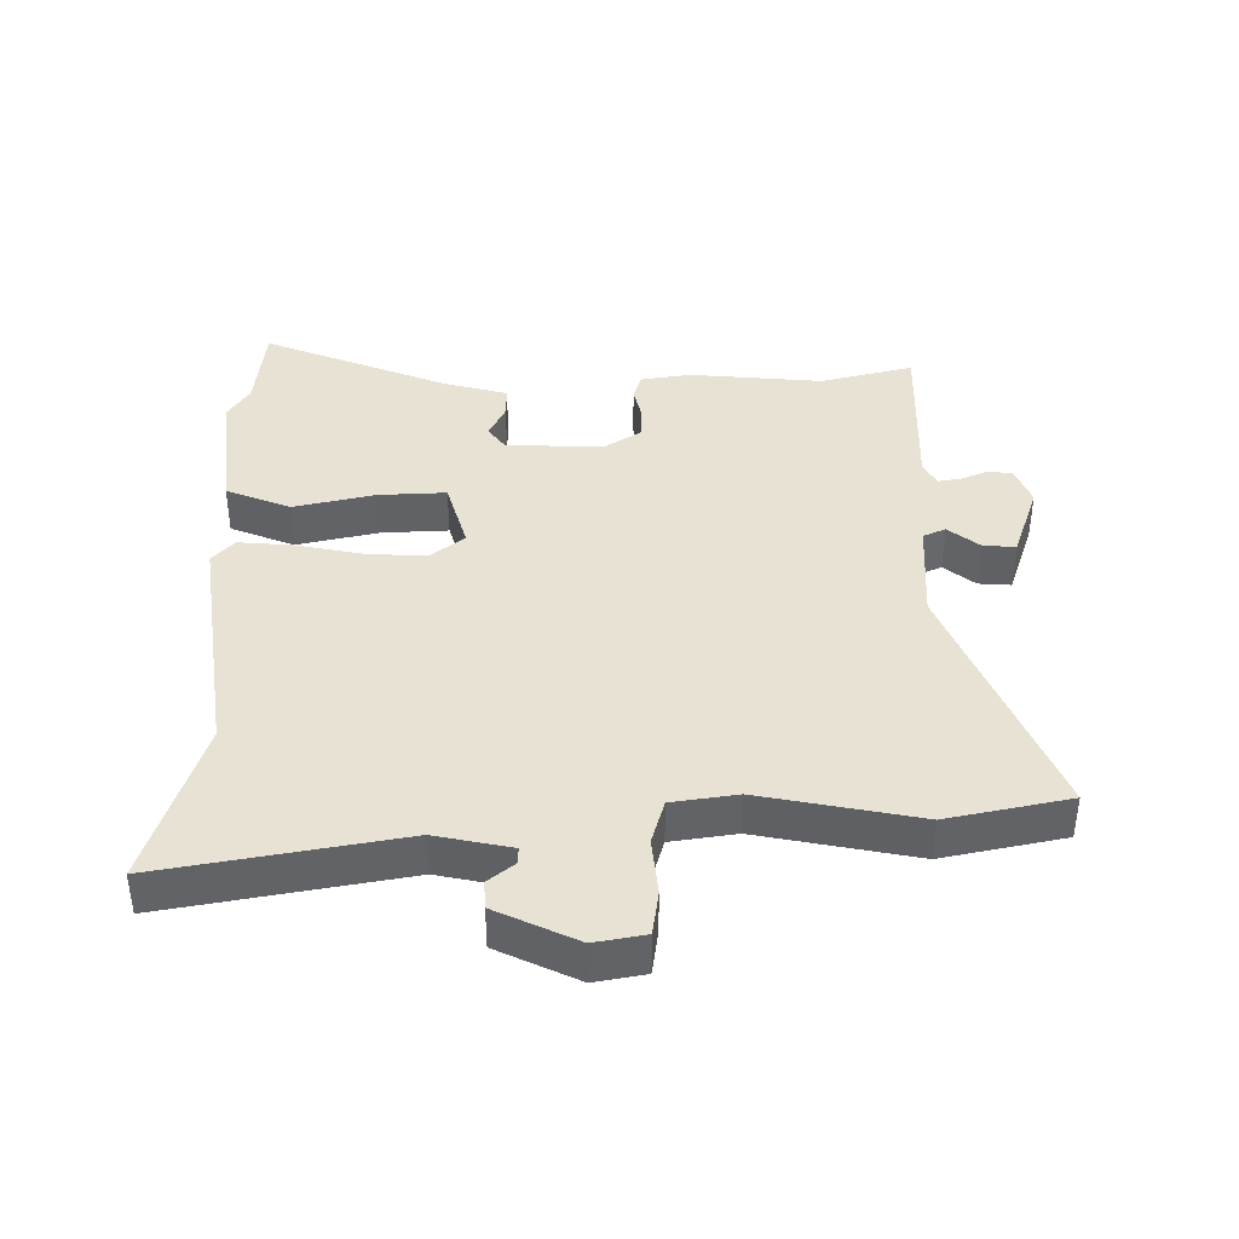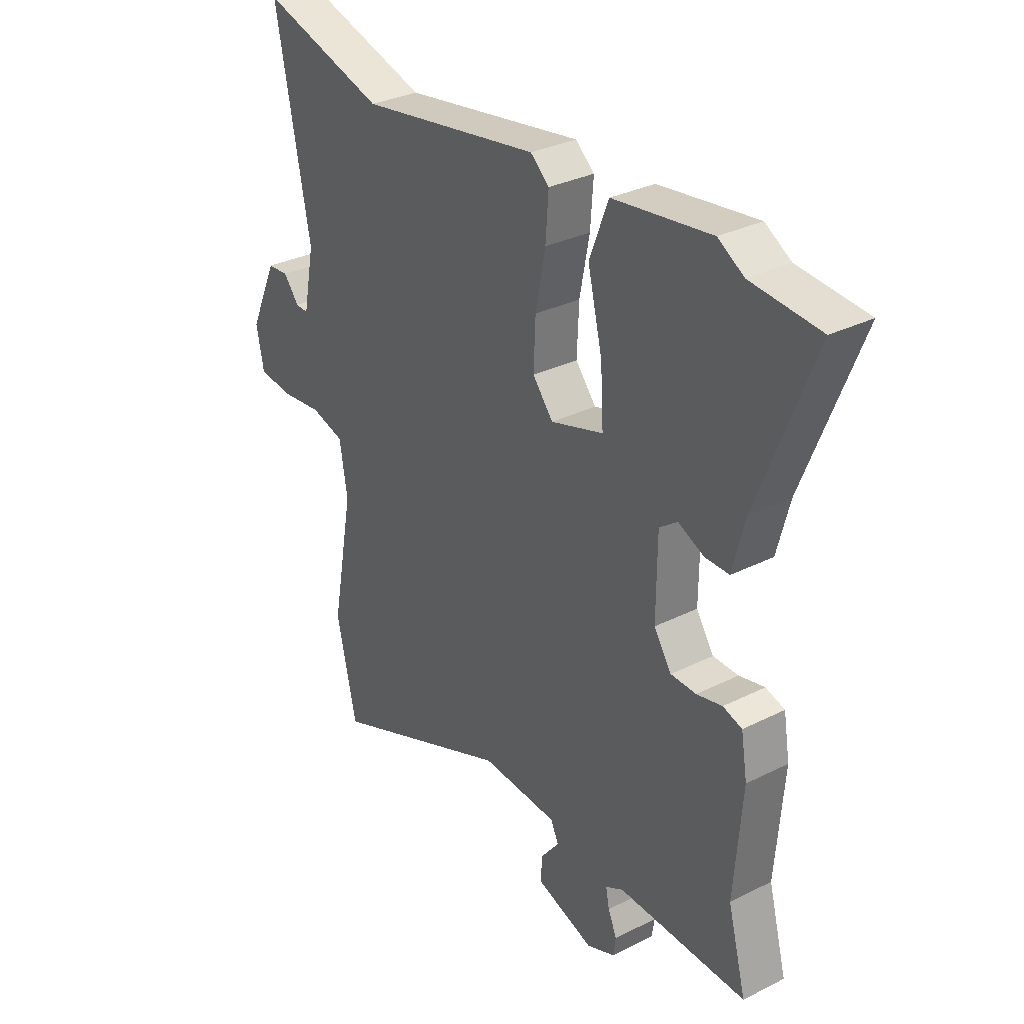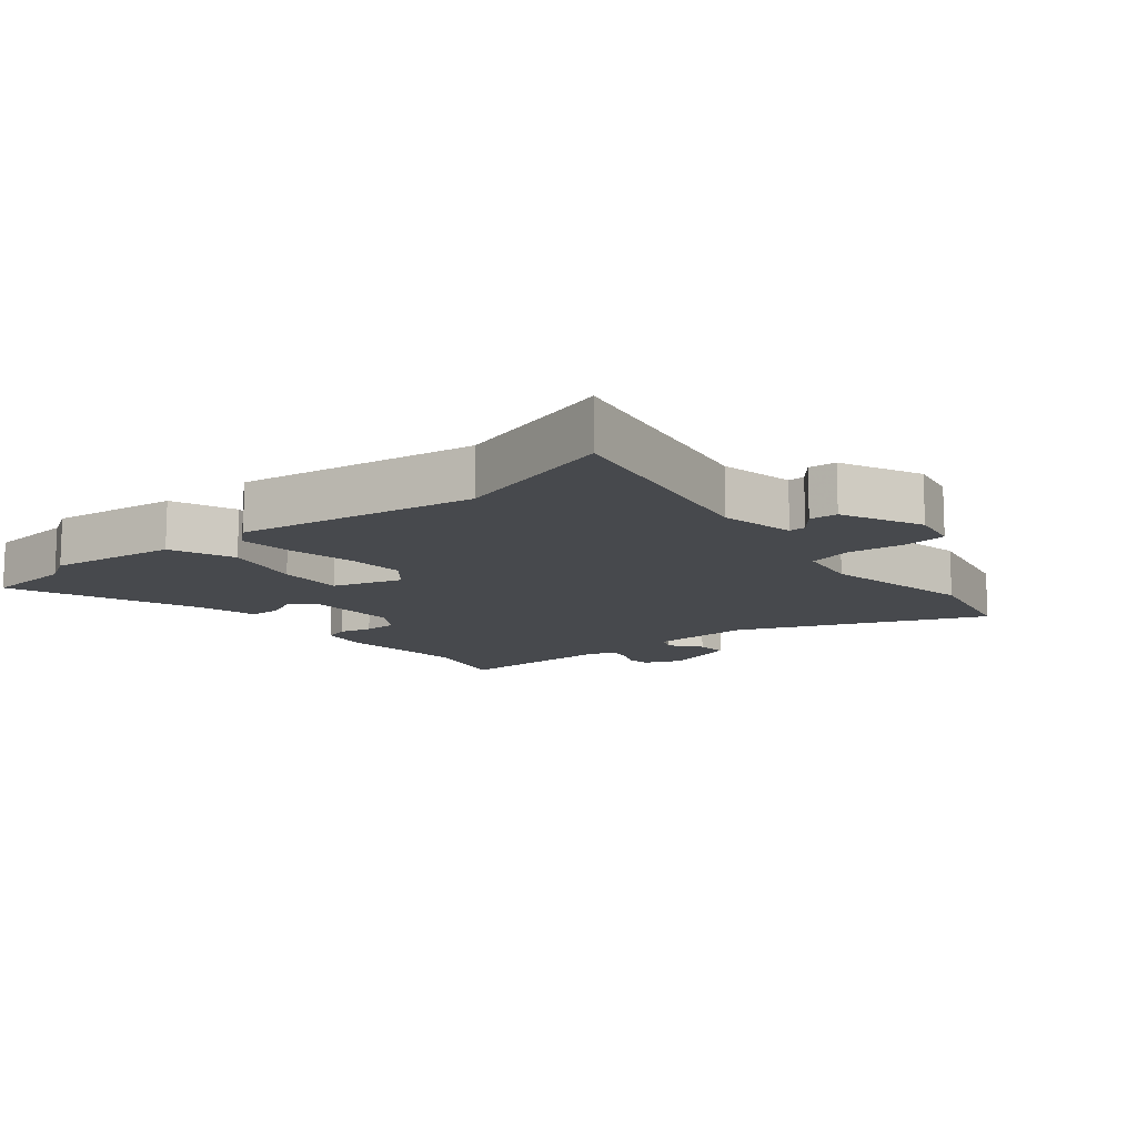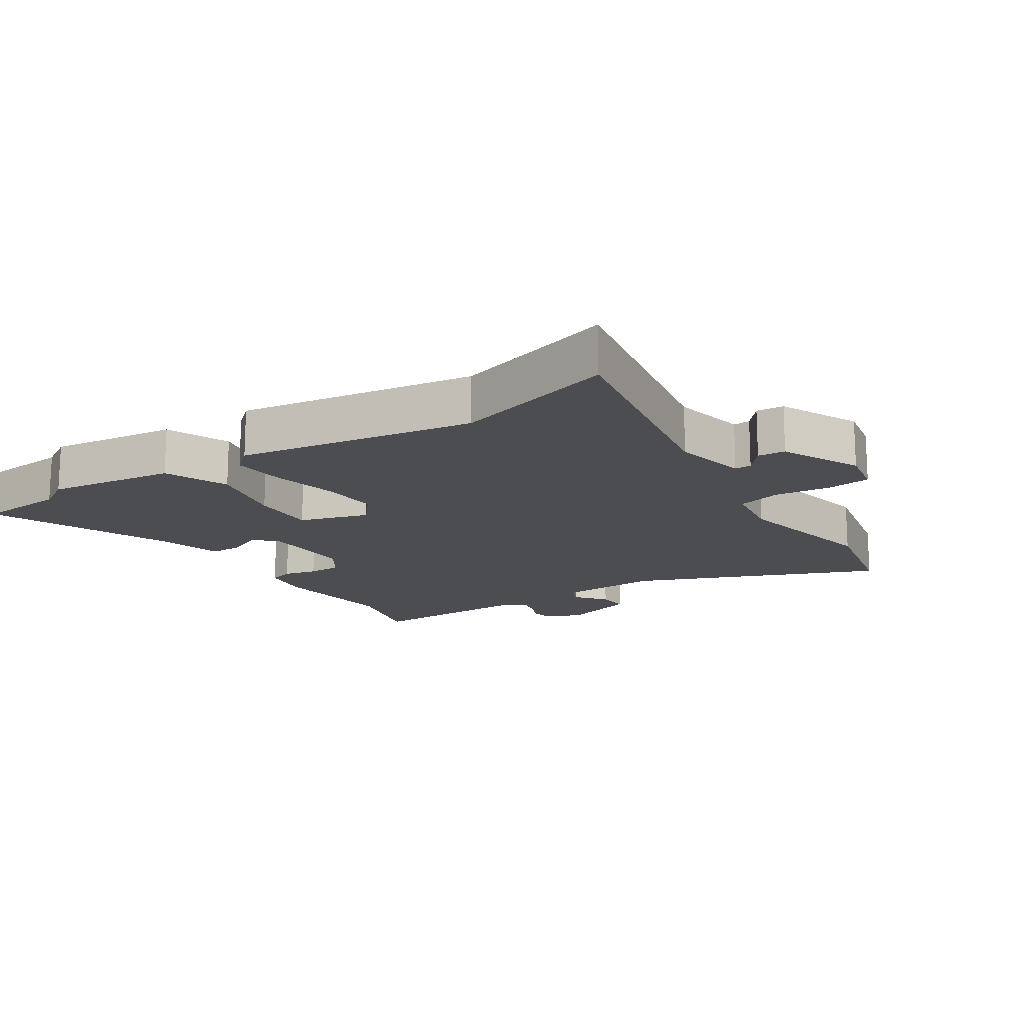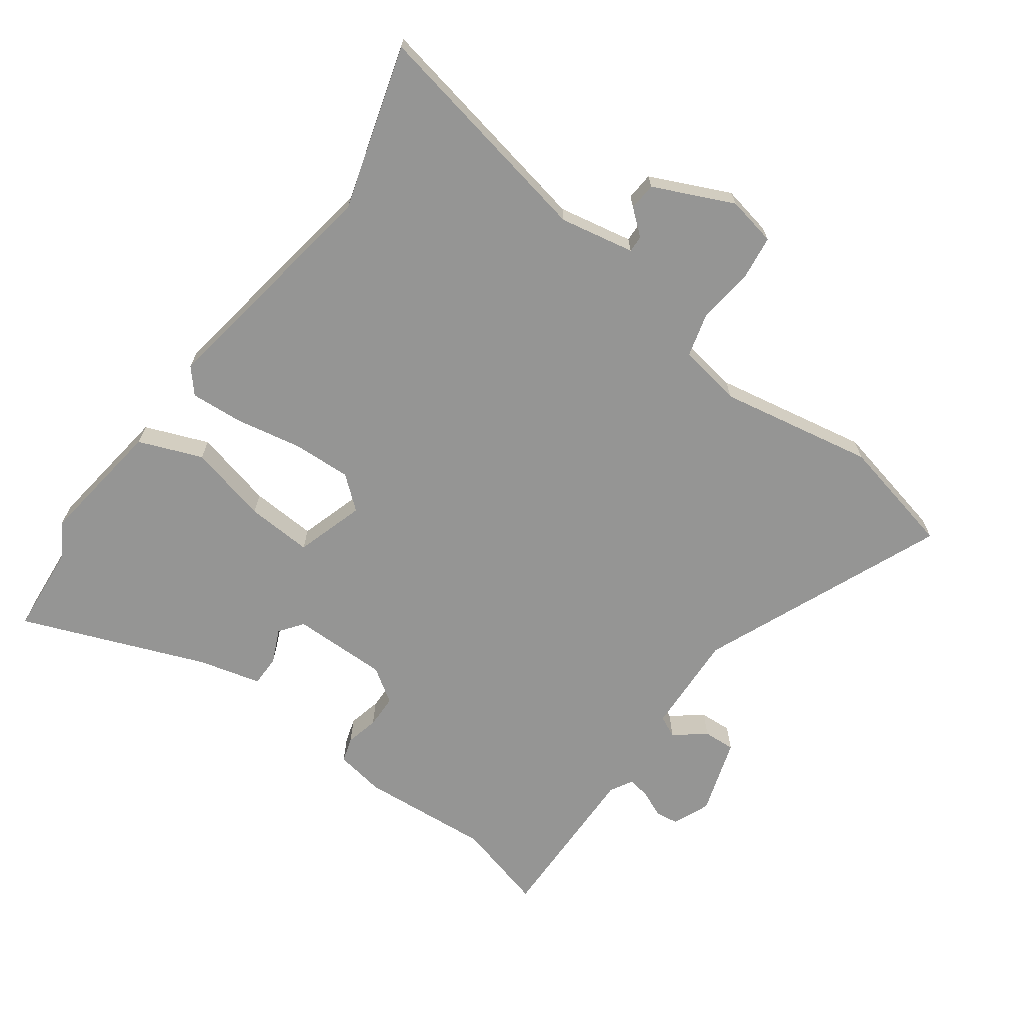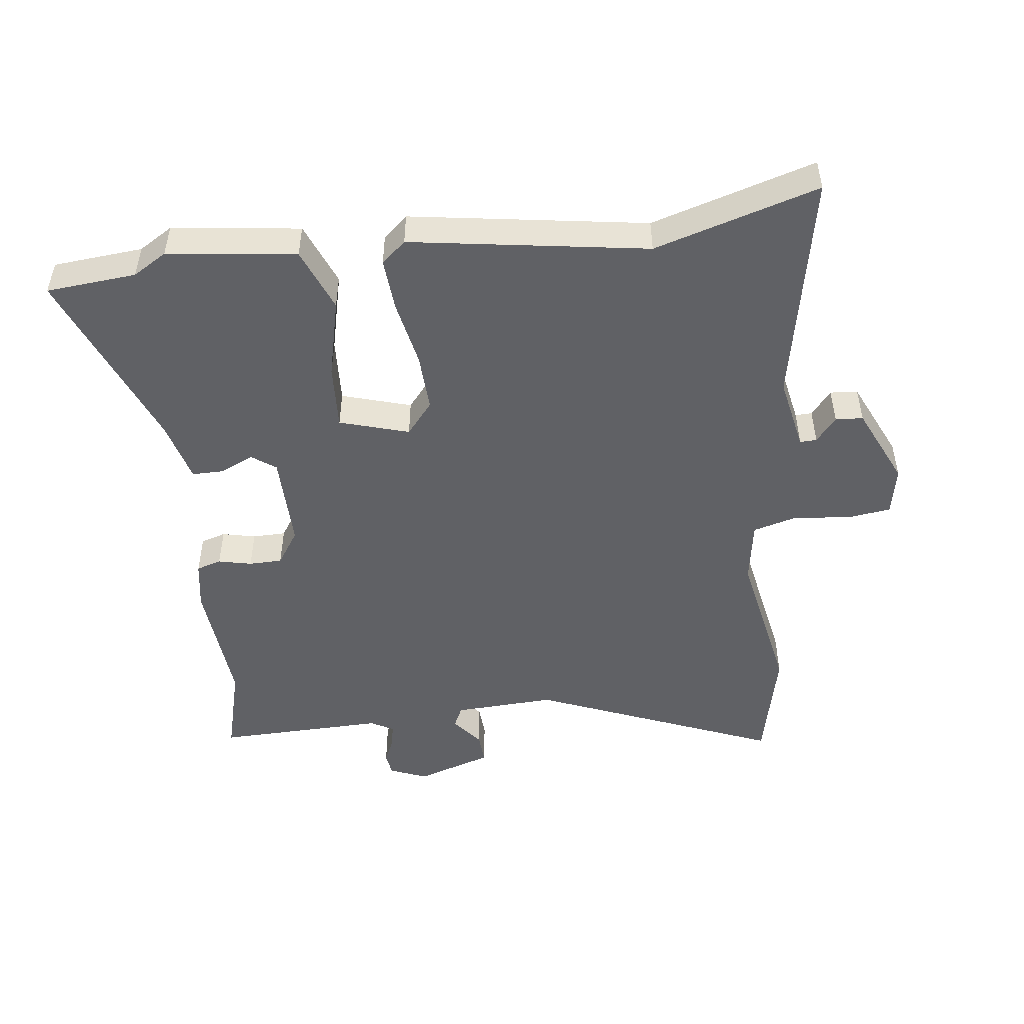
<metadata>
{"format":"obj","ext":"obj","renderer":"f3d","projection":"perspective","resolution":1024,"background":"white","views":[{"elev":39.7,"azim":90.3,"up":"+Y"},{"elev":31.6,"azim":-125.3,"up":"+Z"},{"elev":-12.2,"azim":39.5,"up":"+Y"},{"elev":-15.6,"azim":33.5,"up":"+Y"},{"elev":-67.4,"azim":53.8,"up":"+Y"},{"elev":-48.9,"azim":7.1,"up":"+Y"}]}
</metadata>
<code>
v 0.507 0.07 -0.468
v 0.466 0.07 -0.653
v 0.085 0.07 -0.495
v -0.074 0.07 -0.503
v -0.09 0.07 -0.537
v -0.052 0.07 -0.585
v -0.049 0.07 -0.635
v -0.168 0.07 -0.674
v -0.226 0.07 -0.65
v -0.231 0.07 -0.614
v -0.213 0.07 -0.573
v -0.206 0.07 -0.537
v -0.242 0.07 -0.517
v -0.506 0.07 -0.523
v -0.468 0.07 -0.381
v -0.484 0.07 -0.176
v -0.471 0.07 -0.099
v -0.432 0.07 -0.087
v -0.38 0.07 -0.099
v -0.328 0.07 -0.098
v -0.292 0.07 -0.044
v -0.293 0.07 0.106
v -0.33 0.07 0.133
v -0.383 0.07 0.109
v -0.432 0.07 0.109
v -0.457 0.07 0.206
v -0.57 0.07 0.494
v -0.43 0.07 0.506
v -0.377 0.07 0.538
v -0.177 0.07 0.512
v -0.138 0.07 0.413
v -0.168 0.07 0.289
v -0.174 0.07 0.186
v -0.066 0.07 0.153
v -0.024 0.07 0.204
v -0.028 0.07 0.295
v -0.048 0.07 0.398
v -0.054 0.07 0.481
v -0.016 0.07 0.514
v 0.352 0.07 0.456
v 0.607 0.07 0.532
v 0.537 0.07 0.17
v 0.56 0.07 0.054
v 0.586 0.07 0.055
v 0.618 0.07 0.094
v 0.661 0.07 0.091
v 0.718 0.07 -0.033
v 0.703 0.07 -0.11
v 0.635 0.07 -0.119
v 0.547 0.07 -0.109
v 0.478 0.07 -0.128
v 0.462 0.07 -0.227
v 0.507 0 -0.468
v 0.466 0 -0.653
v 0.085 0 -0.495
v -0.074 0 -0.503
v -0.09 0 -0.537
v -0.052 0 -0.585
v -0.049 0 -0.635
v -0.168 0 -0.674
v -0.226 0 -0.65
v -0.231 0 -0.614
v -0.213 0 -0.573
v -0.206 0 -0.537
v -0.242 0 -0.517
v -0.506 0 -0.523
v -0.468 0 -0.381
v -0.484 0 -0.176
v -0.471 0 -0.099
v -0.432 0 -0.087
v -0.38 0 -0.099
v -0.328 0 -0.098
v -0.292 0 -0.044
v -0.293 0 0.106
v -0.33 0 0.133
v -0.383 0 0.109
v -0.432 0 0.109
v -0.457 0 0.206
v -0.57 0 0.494
v -0.43 0 0.506
v -0.377 0 0.538
v -0.177 0 0.512
v -0.138 0 0.413
v -0.168 0 0.289
v -0.174 0 0.186
v -0.066 0 0.153
v -0.024 0 0.204
v -0.028 0 0.295
v -0.048 0 0.398
v -0.054 0 0.481
v -0.016 0 0.514
v 0.352 0 0.456
v 0.607 0 0.532
v 0.537 0 0.17
v 0.56 0 0.054
v 0.586 0 0.055
v 0.618 0 0.094
v 0.661 0 0.091
v 0.718 0 -0.033
v 0.703 0 -0.11
v 0.635 0 -0.119
v 0.547 0 -0.109
v 0.478 0 -0.128
v 0.462 0 -0.227
f 48 49 50
f 47 48 50
f 46 47 50
f 45 46 50
f 44 45 50
f 43 44 50 51
f 42 43 51
f 40 41 42 51
f 40 51 52
f 39 40 52
f 38 39 52
f 37 38 52
f 36 37 52
f 30 31 32
f 29 30 32
f 28 29 32
f 28 32 33
f 27 28 33
f 26 27 33
f 23 24 25 26
f 23 26 33 34
f 17 18 19
f 16 17 19
f 15 16 19
f 15 19 20
f 14 15 20
f 13 14 20
f 12 13 20 21
f 9 10 11
f 8 9 11
f 7 8 11
f 6 7 11
f 5 6 11
f 4 5 11 12
f 1 2 3
f 52 1 3
f 36 52 3
f 35 36 3
f 22 23 34
f 21 22 34
f 12 21 34
f 4 12 34
f 3 4 34 35
f 102 101 100
f 102 100 99
f 102 99 98
f 102 98 97
f 102 97 96
f 103 102 96 95
f 103 95 94
f 103 94 93 92
f 104 103 92
f 104 92 91
f 104 91 90
f 104 90 89
f 104 89 88
f 84 83 82
f 84 82 81
f 84 81 80
f 85 84 80
f 85 80 79
f 85 79 78
f 78 77 76 75
f 86 85 78 75
f 71 70 69
f 71 69 68
f 71 68 67
f 72 71 67
f 72 67 66
f 72 66 65
f 73 72 65 64
f 63 62 61
f 63 61 60
f 63 60 59
f 63 59 58
f 63 58 57
f 64 63 57 56
f 55 54 53
f 55 53 104
f 55 104 88
f 55 88 87
f 86 75 74
f 86 74 73
f 86 73 64
f 86 64 56
f 87 86 56 55
f 1 53 54 2
f 2 54 55 3
f 3 55 56 4
f 4 56 57 5
f 5 57 58 6
f 6 58 59 7
f 7 59 60 8
f 8 60 61 9
f 9 61 62 10
f 10 62 63 11
f 11 63 64 12
f 12 64 65 13
f 13 65 66 14
f 14 66 67 15
f 15 67 68 16
f 16 68 69 17
f 17 69 70 18
f 18 70 71 19
f 19 71 72 20
f 20 72 73 21
f 21 73 74 22
f 22 74 75 23
f 23 75 76 24
f 24 76 77 25
f 25 77 78 26
f 26 78 79 27
f 27 79 80 28
f 28 80 81 29
f 29 81 82 30
f 30 82 83 31
f 31 83 84 32
f 32 84 85 33
f 33 85 86 34
f 34 86 87 35
f 35 87 88 36
f 36 88 89 37
f 37 89 90 38
f 38 90 91 39
f 39 91 92 40
f 40 92 93 41
f 41 93 94 42
f 42 94 95 43
f 43 95 96 44
f 44 96 97 45
f 45 97 98 46
f 46 98 99 47
f 47 99 100 48
f 48 100 101 49
f 49 101 102 50
f 50 102 103 51
f 51 103 104 52
f 52 104 53 1

</code>
